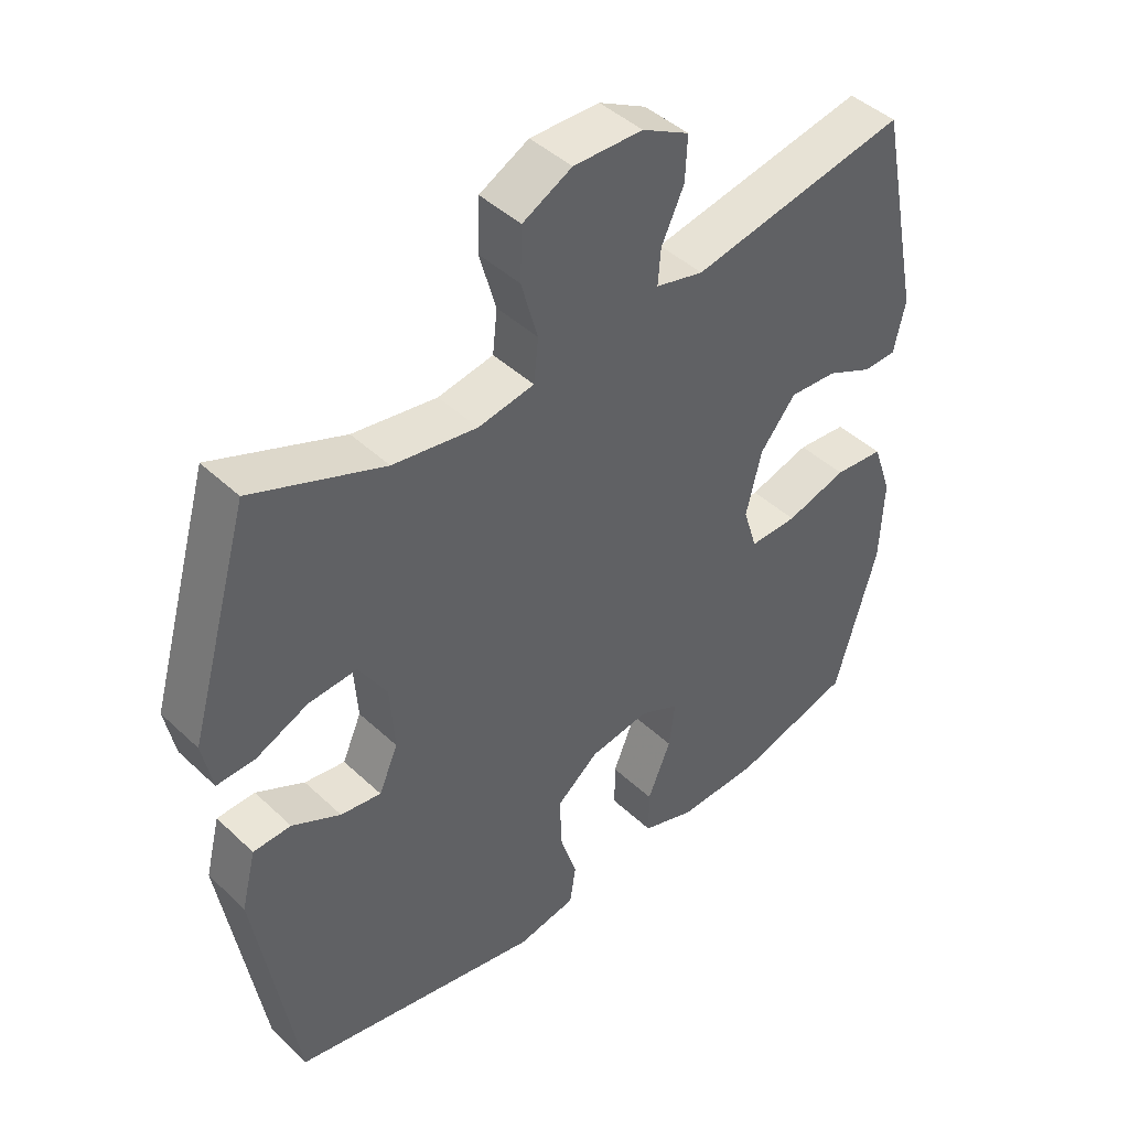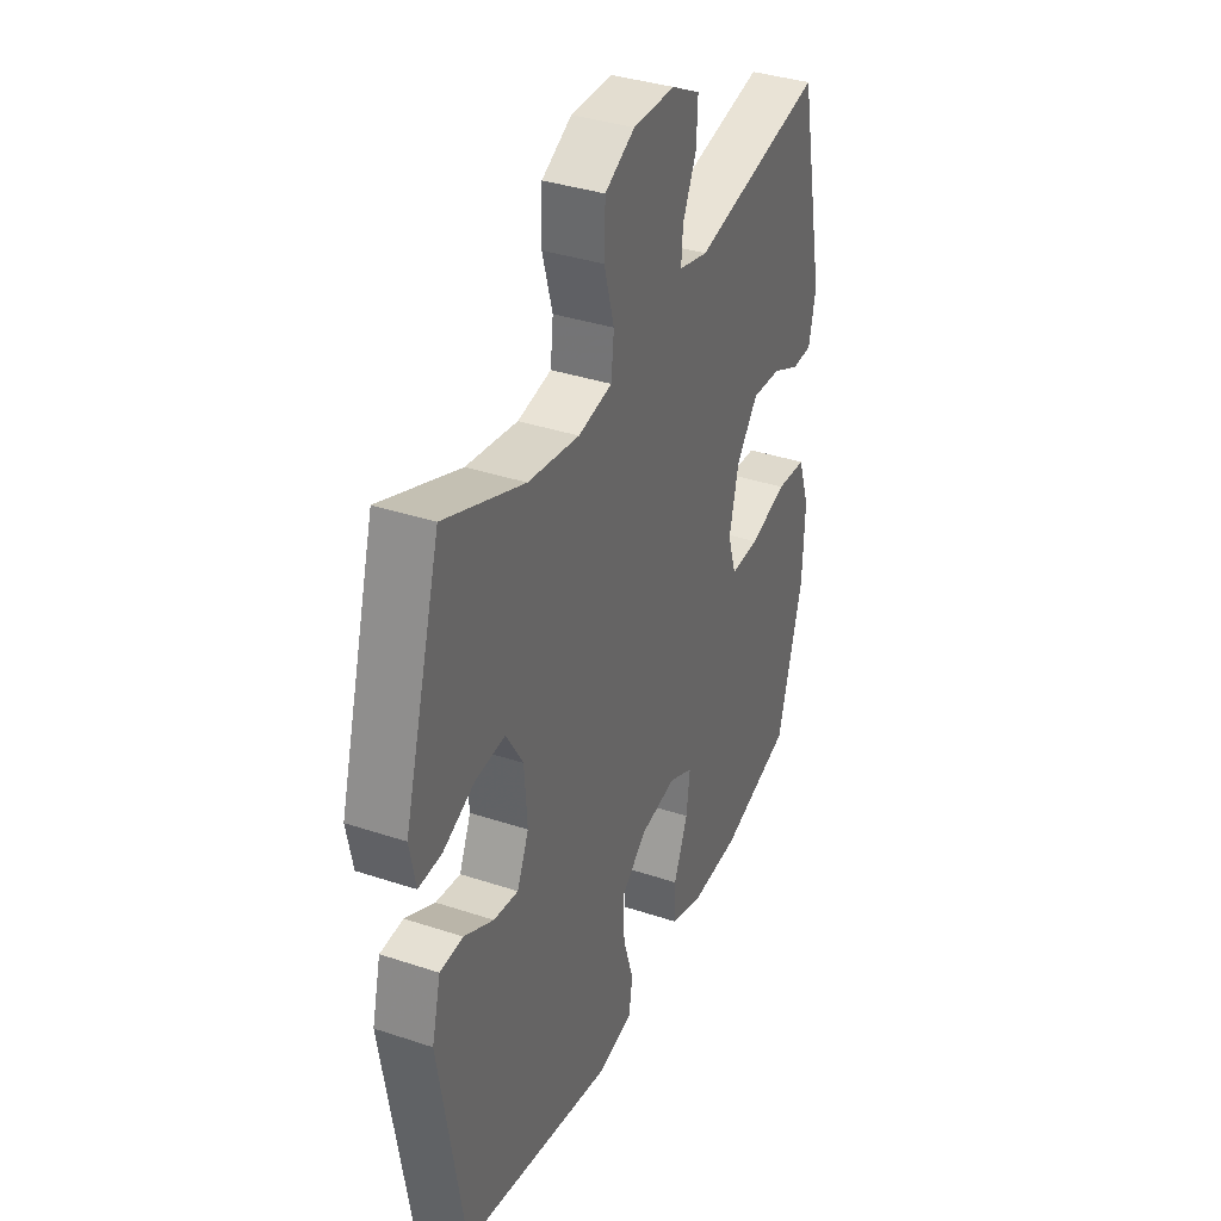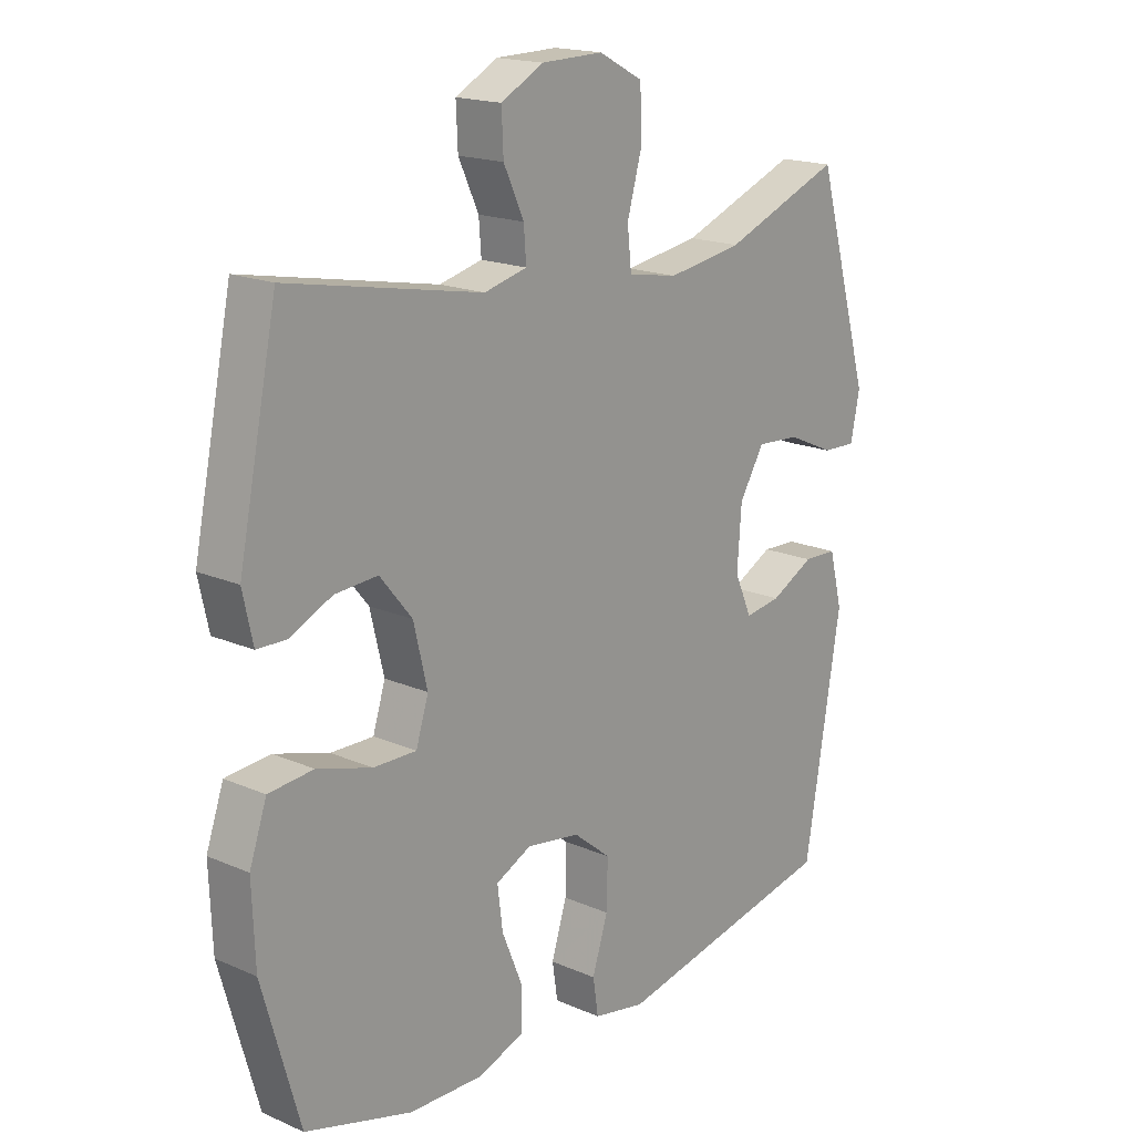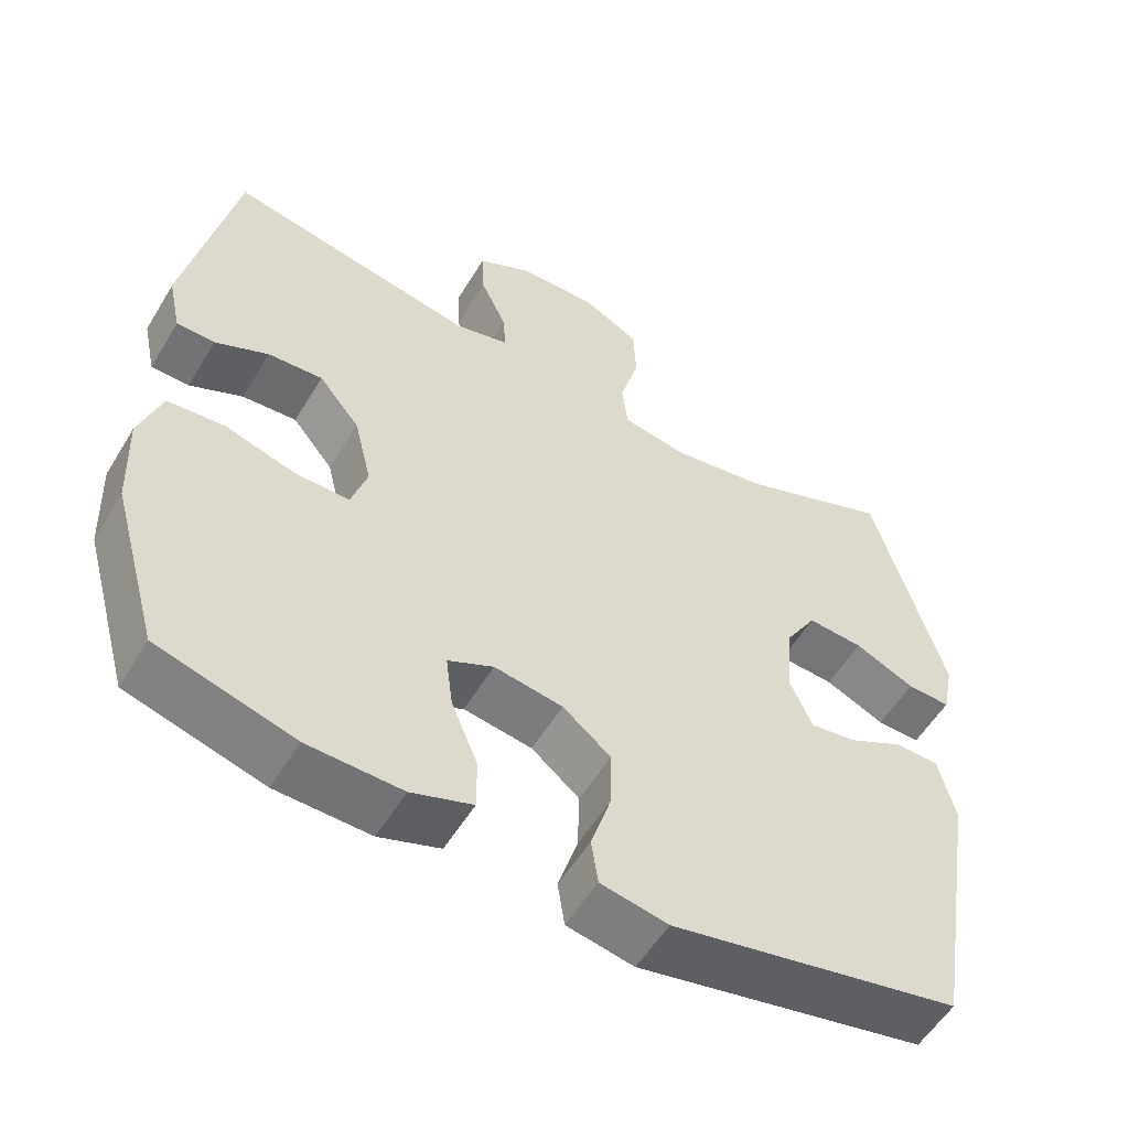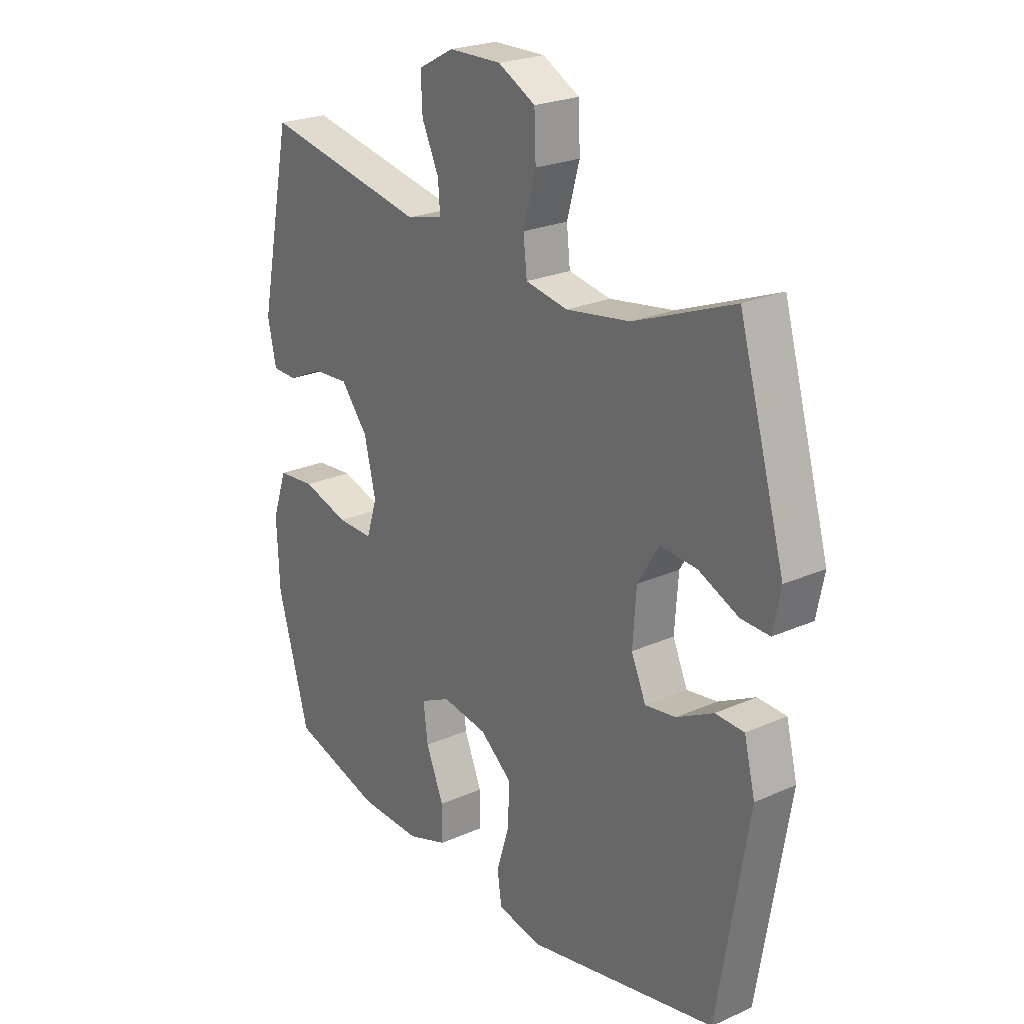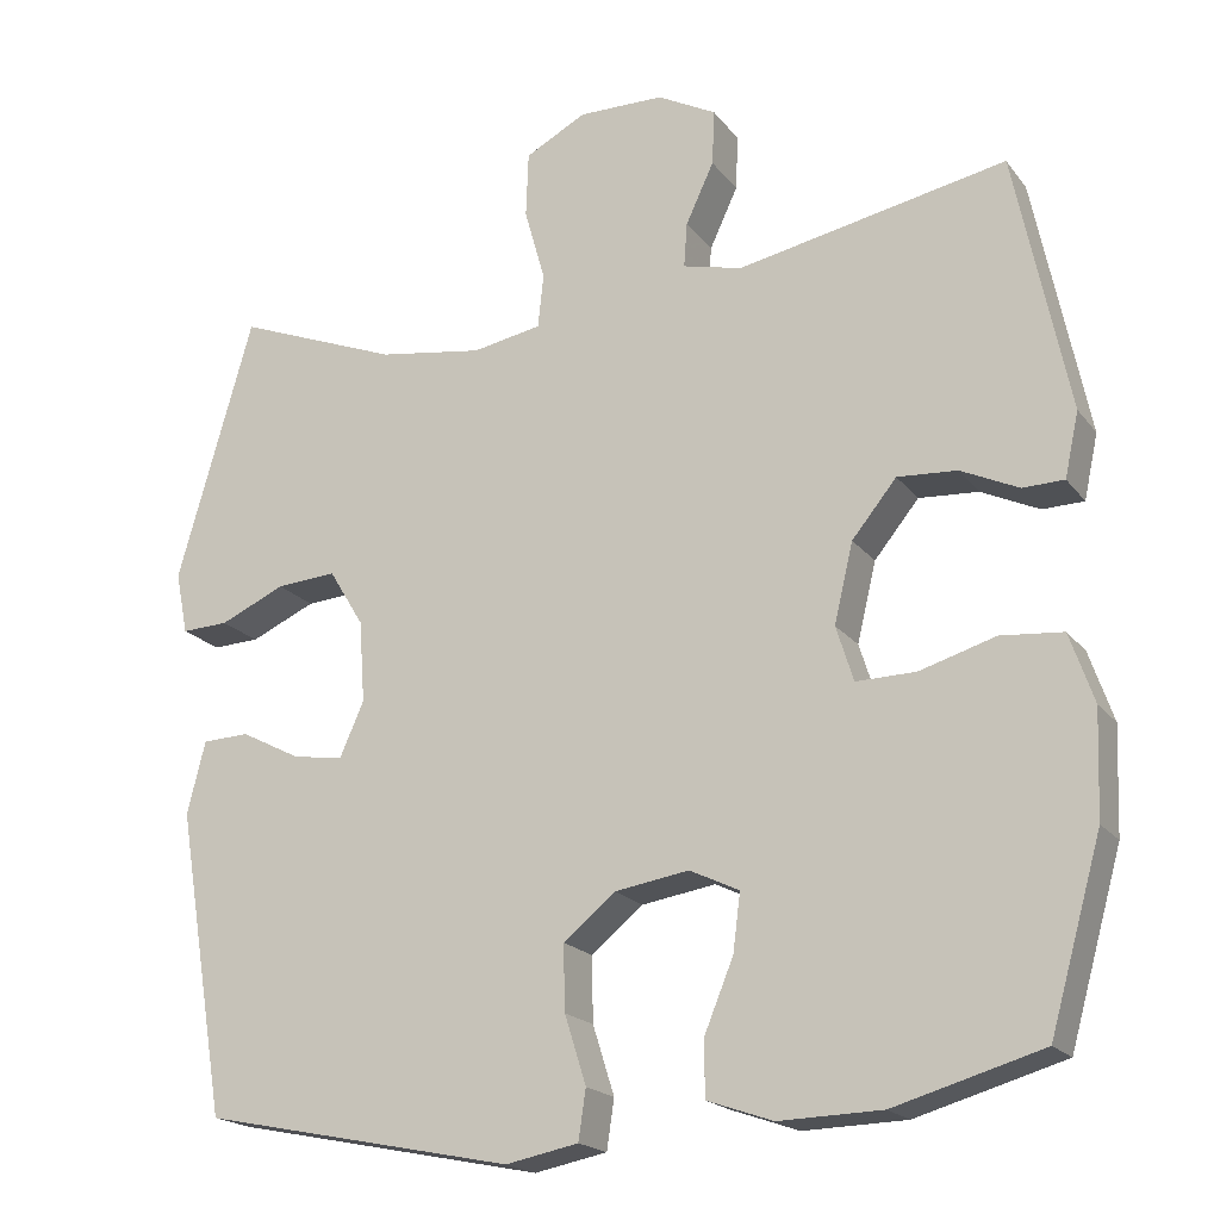
<metadata>
{"format":"obj","ext":"obj","renderer":"f3d","projection":"perspective","resolution":1024,"background":"white","views":[{"elev":44.2,"azim":-42.5,"up":"+Z"},{"elev":36.5,"azim":-66.6,"up":"+Z"},{"elev":17.8,"azim":130.4,"up":"+Z"},{"elev":-55.3,"azim":149.3,"up":"+Z"},{"elev":23.9,"azim":-126.5,"up":"+Z"},{"elev":-19.4,"azim":26.0,"up":"+Z"}]}
</metadata>
<code>
v 0.5 0.07 0.5
v 0.565 0.07 0.184
v 0.548 0.07 0.106
v 0.498 0.07 0.105
v 0.428 0.07 0.138
v 0.356 0.07 0.143
v 0.302 0.07 0.077
v 0.279 0.07 -0.019
v 0.3 0.07 -0.086
v 0.372 0.07 -0.085
v 0.464 0.07 -0.058
v 0.539 0.07 -0.065
v 0.568 0.07 -0.149
v 0.563 0.07 -0.277
v 0.5 0.07 -0.5
v 0.321 0.07 -0.551
v 0.197 0.07 -0.554
v 0.117 0.07 -0.526
v 0.117 0.07 -0.458
v 0.152 0.07 -0.373
v 0.161 0.07 -0.303
v 0.101 0.07 -0.274
v 0.011 0.07 -0.288
v -0.052 0.07 -0.339
v -0.05 0.07 -0.418
v -0.024 0.07 -0.501
v -0.033 0.07 -0.561
v -0.121 0.07 -0.578
v -0.5 0.07 -0.5
v -0.561 0.07 -0.131
v -0.539 0.07 -0.043
v -0.482 0.07 -0.041
v -0.409 0.07 -0.079
v -0.348 0.07 -0.088
v -0.319 0.07 -0.022
v -0.326 0.07 0.077
v -0.368 0.07 0.146
v -0.441 0.07 0.141
v -0.52 0.07 0.106
v -0.577 0.07 0.104
v -0.592 0.07 0.179
v -0.5 0.07 0.5
v -0.302 0.07 0.422
v -0.175 0.07 0.402
v -0.091 0.07 0.417
v -0.084 0.07 0.482
v -0.109 0.07 0.571
v -0.106 0.07 0.65
v -0.032 0.07 0.689
v 0.072 0.07 0.687
v 0.143 0.07 0.649
v 0.14 0.07 0.582
v 0.106 0.07 0.509
v 0.102 0.07 0.455
v 0.174 0.07 0.437
v 0.5 0 0.5
v 0.565 0 0.184
v 0.548 0 0.106
v 0.498 0 0.105
v 0.428 0 0.138
v 0.356 0 0.143
v 0.302 0 0.077
v 0.279 0 -0.019
v 0.3 0 -0.086
v 0.372 0 -0.085
v 0.464 0 -0.058
v 0.539 0 -0.065
v 0.568 0 -0.149
v 0.563 0 -0.277
v 0.5 0 -0.5
v 0.321 0 -0.551
v 0.197 0 -0.554
v 0.117 0 -0.526
v 0.117 0 -0.458
v 0.152 0 -0.373
v 0.161 0 -0.303
v 0.101 0 -0.274
v 0.011 0 -0.288
v -0.052 0 -0.339
v -0.05 0 -0.418
v -0.024 0 -0.501
v -0.033 0 -0.561
v -0.121 0 -0.578
v -0.5 0 -0.5
v -0.561 0 -0.131
v -0.539 0 -0.043
v -0.482 0 -0.041
v -0.409 0 -0.079
v -0.348 0 -0.088
v -0.319 0 -0.022
v -0.326 0 0.077
v -0.368 0 0.146
v -0.441 0 0.141
v -0.52 0 0.106
v -0.577 0 0.104
v -0.592 0 0.179
v -0.5 0 0.5
v -0.302 0 0.422
v -0.175 0 0.402
v -0.091 0 0.417
v -0.084 0 0.482
v -0.109 0 0.571
v -0.106 0 0.65
v -0.032 0 0.689
v 0.072 0 0.687
v 0.143 0 0.649
v 0.14 0 0.582
v 0.106 0 0.509
v 0.102 0 0.455
v 0.174 0 0.437
f 50 51 52 53
f 50 53 54
f 49 50 54
f 46 47 48 49
f 45 46 49 54
f 40 41 42 43
f 38 39 40 43
f 37 38 43 44
f 36 37 44 45
f 30 31 32 33
f 30 33 34
f 29 30 34
f 28 29 34 35
f 25 26 27 28
f 24 25 28 35
f 17 18 19 20
f 17 20 21
f 16 17 21
f 15 16 21
f 14 15 21
f 13 14 21 22
f 10 11 12 13
f 9 10 13 22
f 2 3 4 5
f 55 1 2 5
f 55 5 6
f 54 55 6 7
f 45 54 7 8
f 23 24 35 36
f 22 23 36 45
f 8 9 22 45
f 108 107 106 105
f 109 108 105
f 109 105 104
f 104 103 102 101
f 109 104 101 100
f 98 97 96 95
f 98 95 94 93
f 99 98 93 92
f 100 99 92 91
f 88 87 86 85
f 89 88 85
f 89 85 84
f 90 89 84 83
f 83 82 81 80
f 90 83 80 79
f 75 74 73 72
f 76 75 72
f 76 72 71
f 76 71 70
f 76 70 69
f 77 76 69 68
f 68 67 66 65
f 77 68 65 64
f 60 59 58 57
f 60 57 56 110
f 61 60 110
f 62 61 110 109
f 63 62 109 100
f 91 90 79 78
f 100 91 78 77
f 100 77 64 63
f 1 56 57 2
f 2 57 58 3
f 3 58 59 4
f 4 59 60 5
f 5 60 61 6
f 6 61 62 7
f 7 62 63 8
f 8 63 64 9
f 9 64 65 10
f 10 65 66 11
f 11 66 67 12
f 12 67 68 13
f 13 68 69 14
f 14 69 70 15
f 15 70 71 16
f 16 71 72 17
f 17 72 73 18
f 18 73 74 19
f 19 74 75 20
f 20 75 76 21
f 21 76 77 22
f 22 77 78 23
f 23 78 79 24
f 24 79 80 25
f 25 80 81 26
f 26 81 82 27
f 27 82 83 28
f 28 83 84 29
f 29 84 85 30
f 30 85 86 31
f 31 86 87 32
f 32 87 88 33
f 33 88 89 34
f 34 89 90 35
f 35 90 91 36
f 36 91 92 37
f 37 92 93 38
f 38 93 94 39
f 39 94 95 40
f 40 95 96 41
f 41 96 97 42
f 42 97 98 43
f 43 98 99 44
f 44 99 100 45
f 45 100 101 46
f 46 101 102 47
f 47 102 103 48
f 48 103 104 49
f 49 104 105 50
f 50 105 106 51
f 51 106 107 52
f 52 107 108 53
f 53 108 109 54
f 54 109 110 55
f 55 110 56 1

</code>
